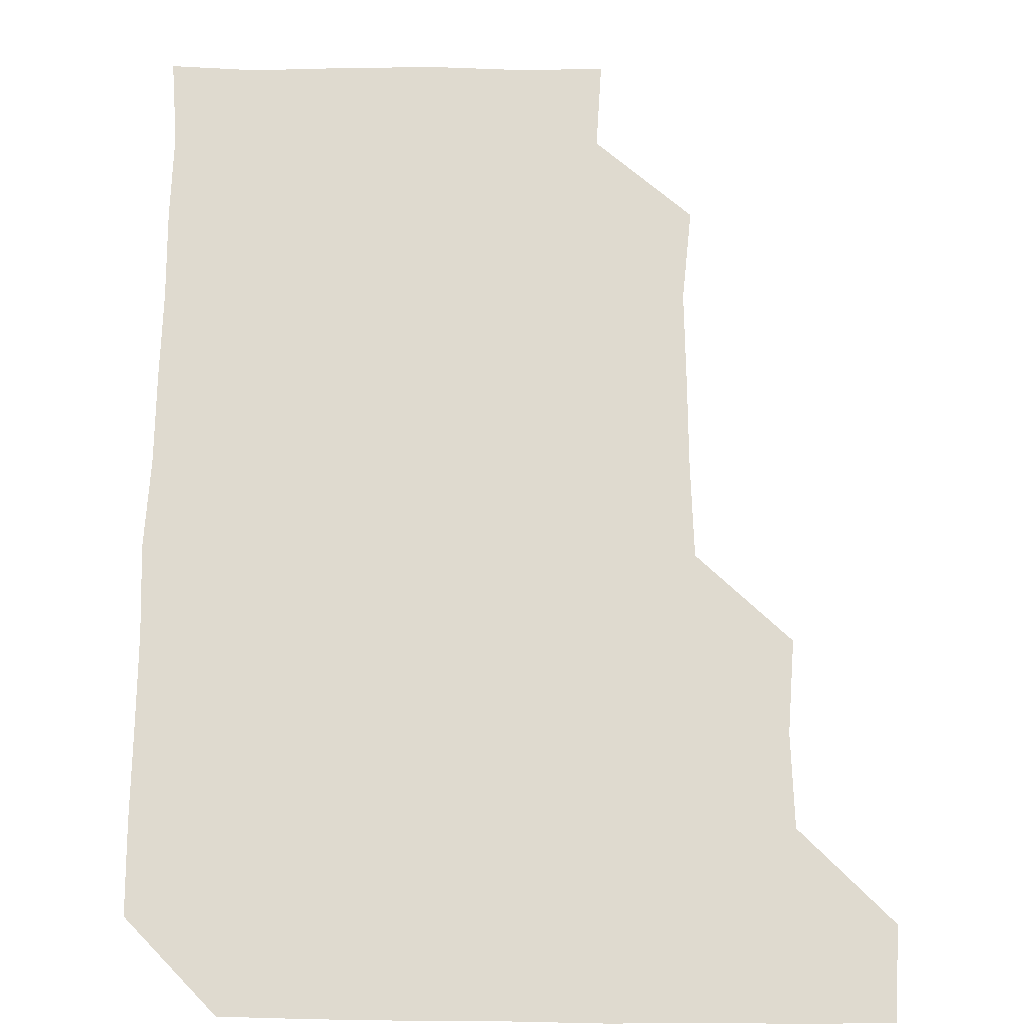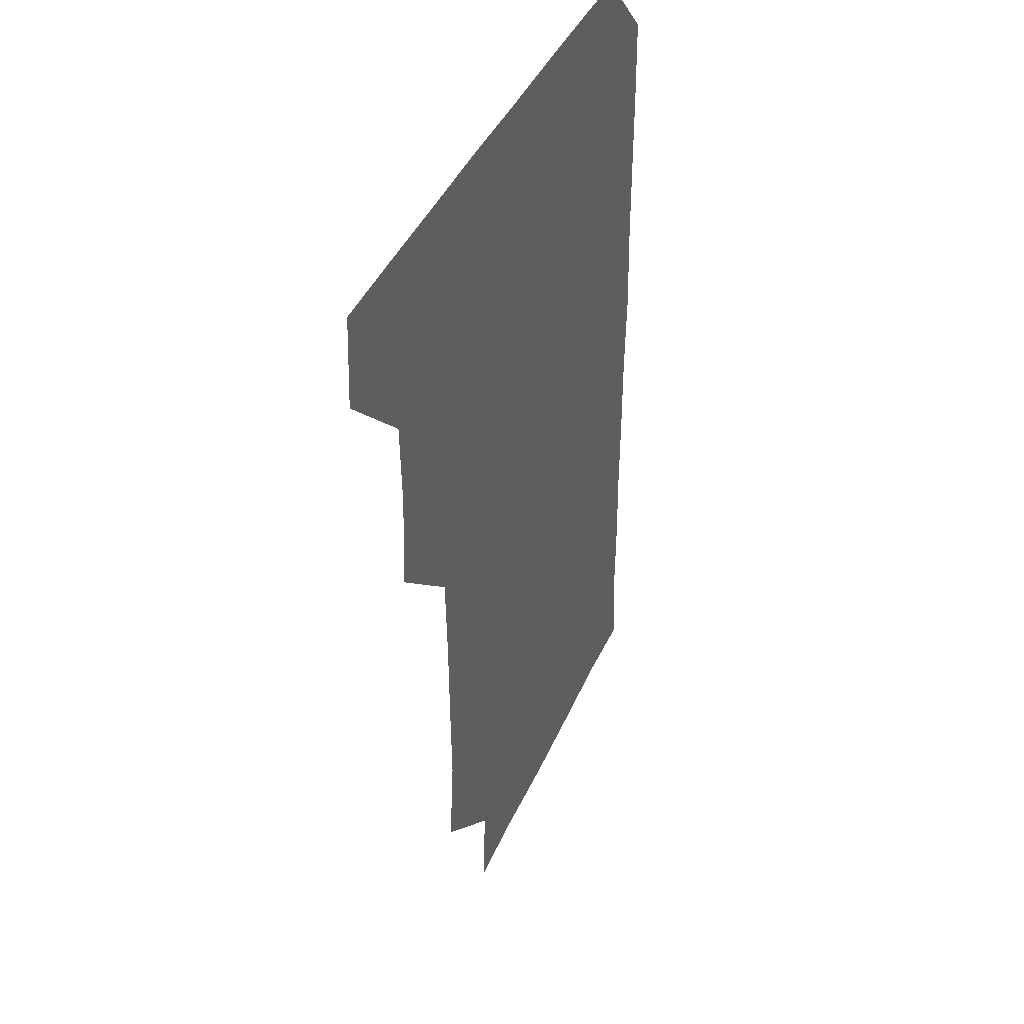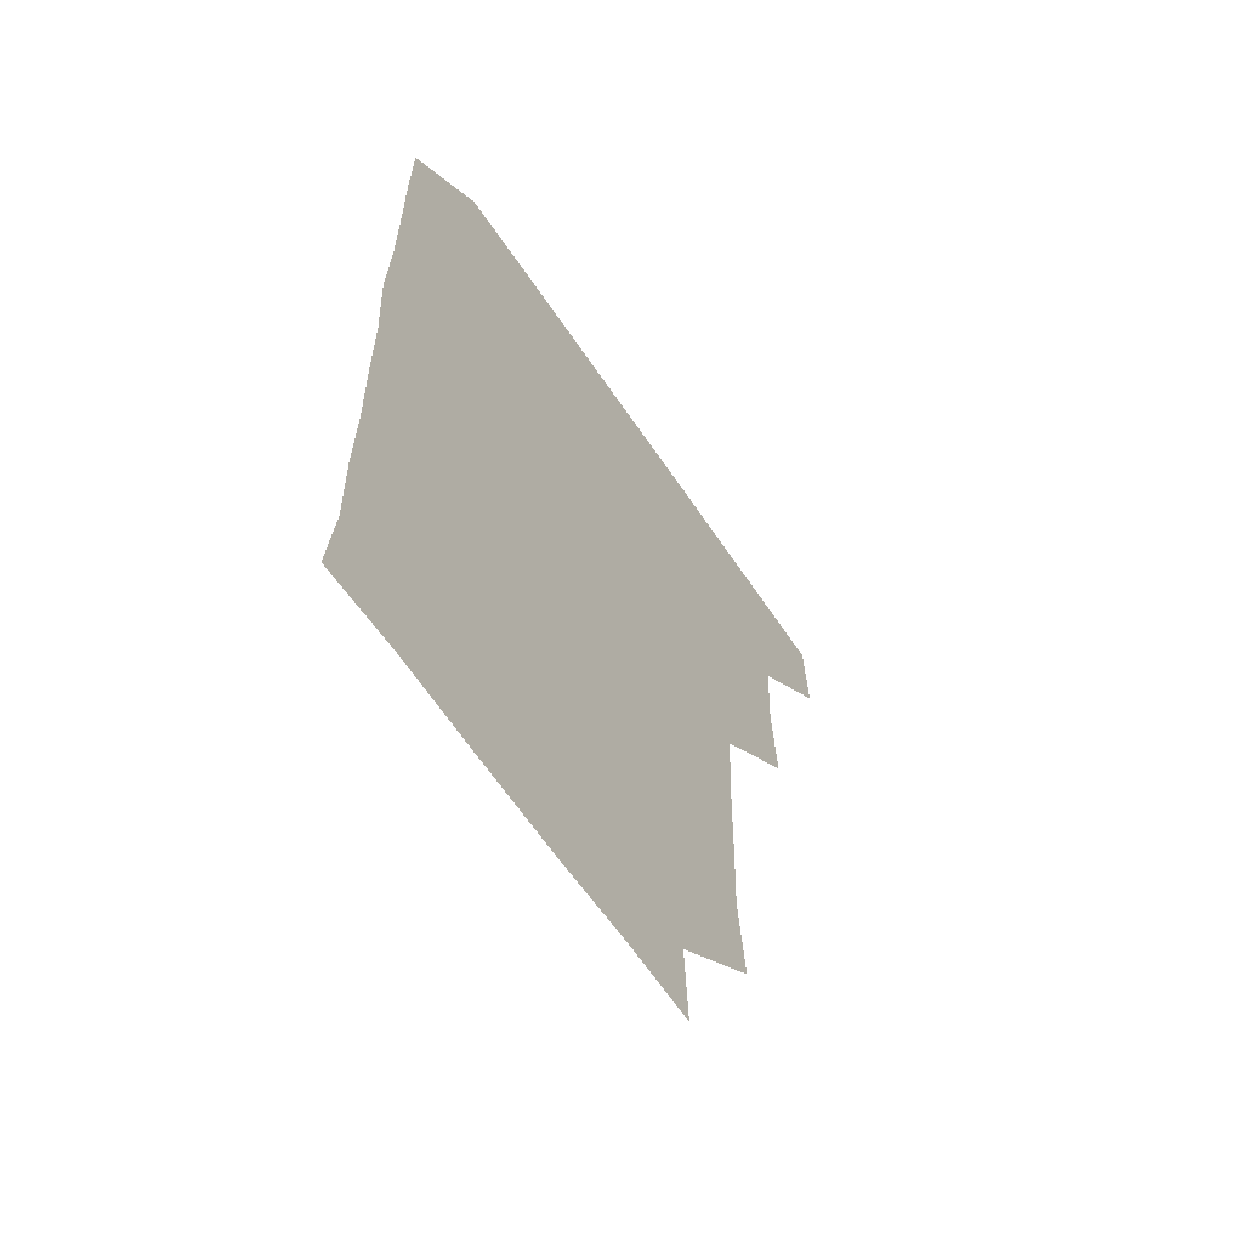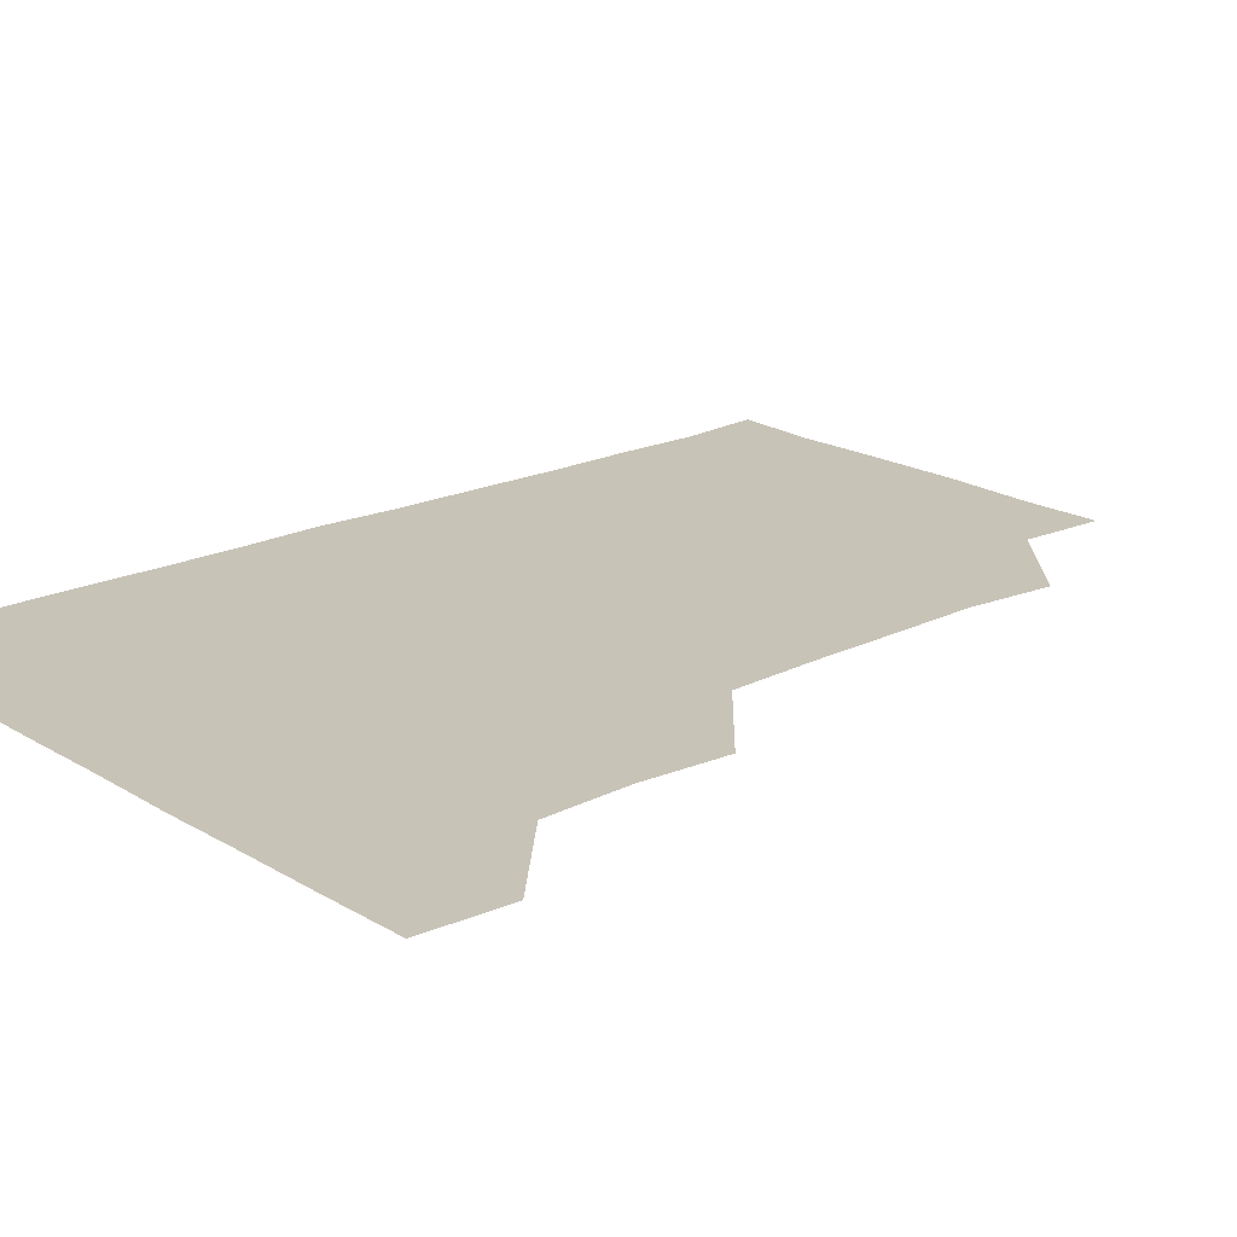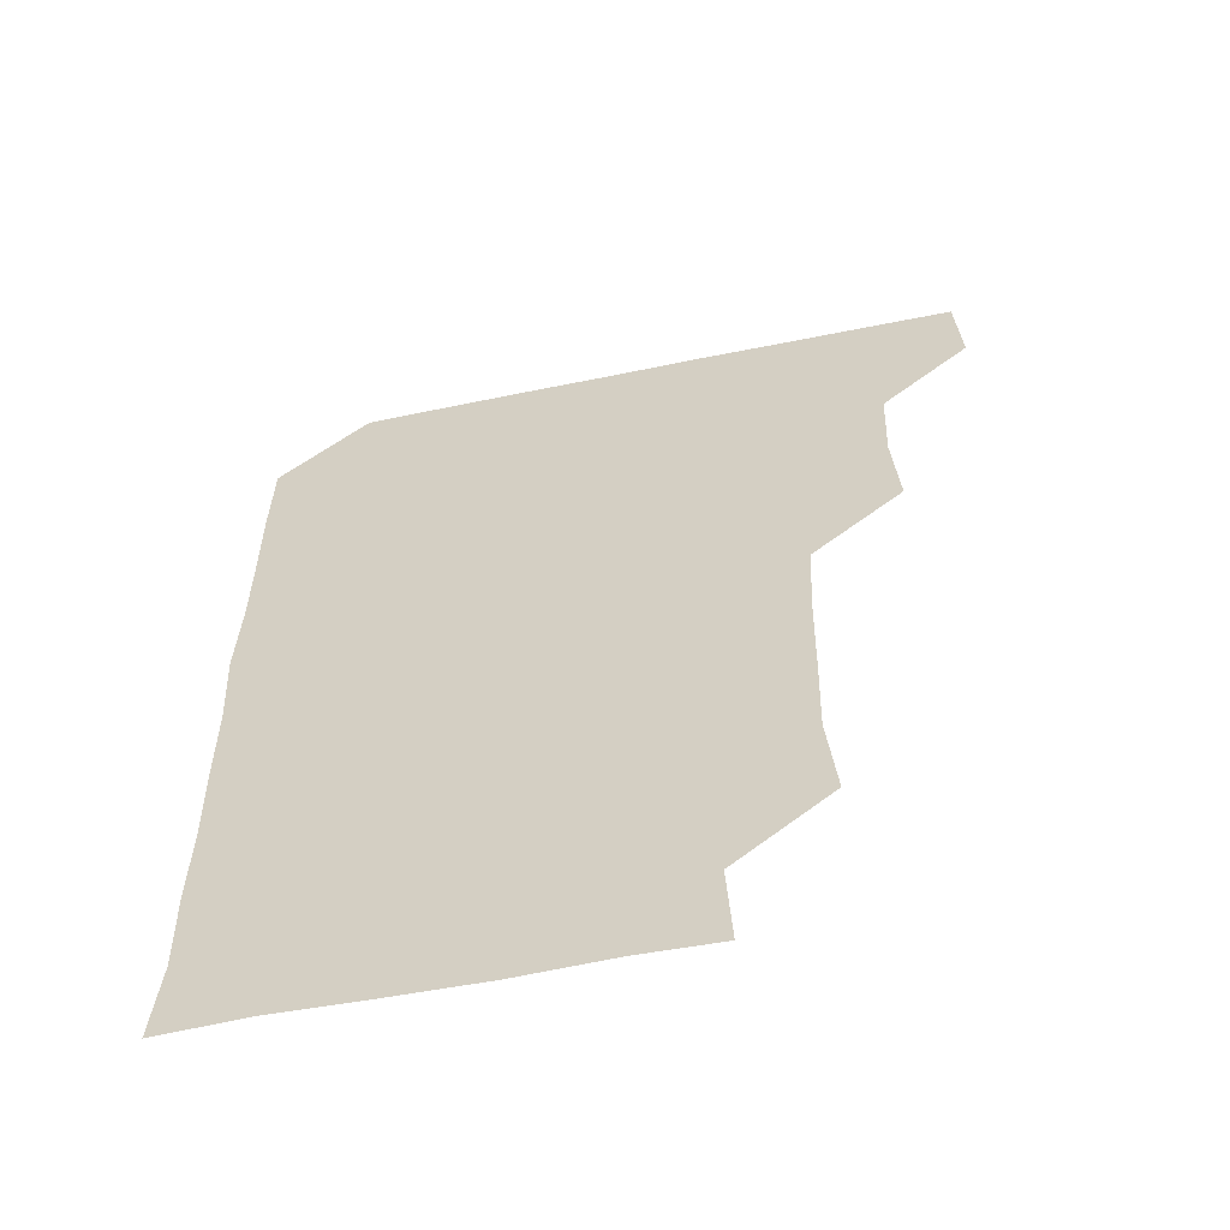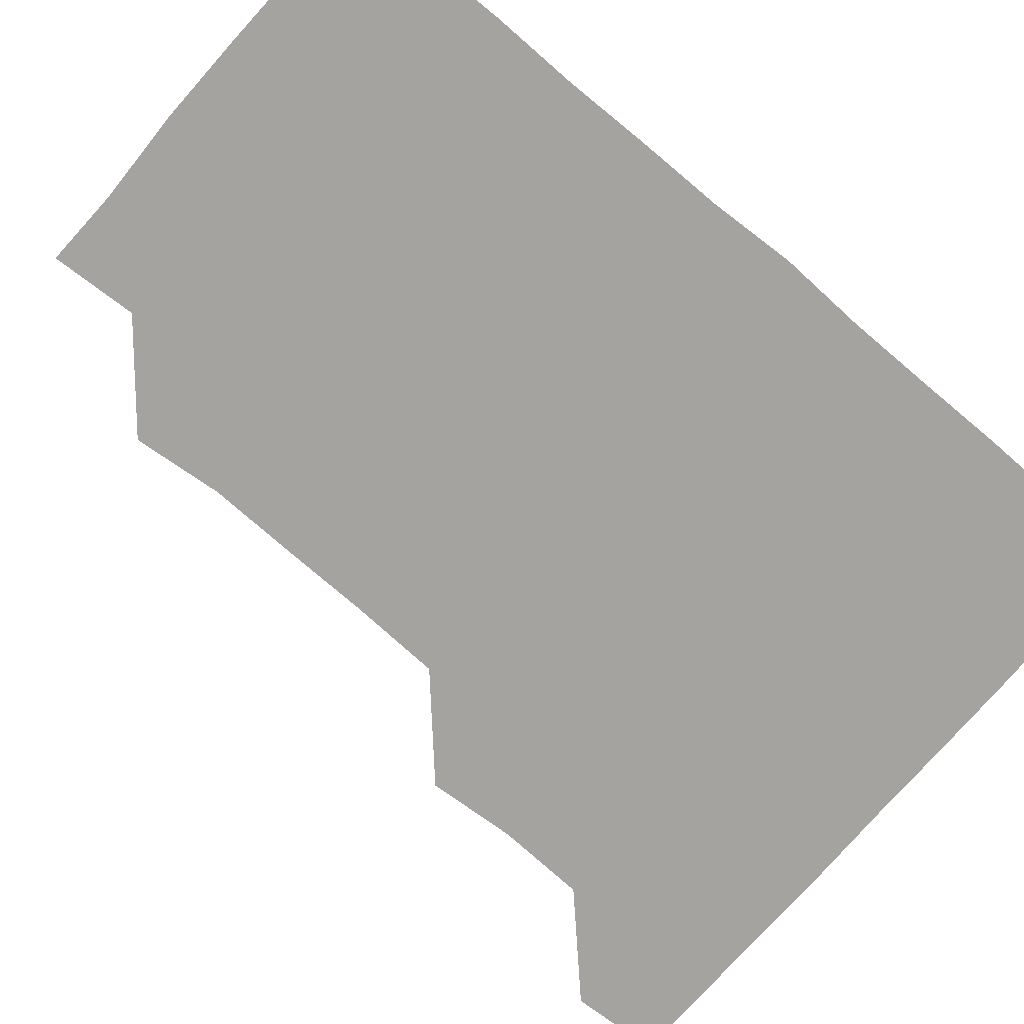
<metadata>
{"format":"obj","ext":"obj","renderer":"f3d","projection":"perspective","resolution":1024,"background":"white","views":[{"elev":70.6,"azim":-179.5,"up":"+Z"},{"elev":40.7,"azim":-67.9,"up":"+Y"},{"elev":-62.7,"azim":123.8,"up":"+Y"},{"elev":19.6,"azim":-131.6,"up":"+Z"},{"elev":-59.3,"azim":-168.1,"up":"+Y"},{"elev":-73.0,"azim":49.6,"up":"+Z"}]}
</metadata>
<code>
v 479.9 480.2 0
v 481.6 510.5 0
v 509.8 388.6 0
v 511.9 419.3 0
v 510.7 450.1 0
v 512.2 481.5 0
v 511.3 510.9 0
v 540.6 236.2 0
v 543.5 267.1 0
v 542.8 297.6 0
v 542.3 328.5 0
v 541 359.8 0
v 541.5 391.5 0
v 541.6 421.4 0
v 541.7 451.5 0
v 541.7 481.1 0
v 541.1 511 0
v 571.2 179.3 0
v 572.8 208.8 0
v 572.8 243.1 0
v 572 272.1 0
v 572.3 302.7 0
v 572.1 332.4 0
v 571.2 361.3 0
v 571.7 392.2 0
v 571.7 422 0
v 571.7 451.6 0
v 571.5 480.8 0
v 570.7 511.3 0
v 597.8 180.2 0
v 602 214.1 0
v 601.8 242.7 0
v 601.5 272.1 0
v 601.3 302.5 0
v 601.4 332.5 0
v 601.4 361.8 0
v 601.1 391.4 0
v 601.2 421.7 0
v 601.2 451.4 0
v 601.2 481 0
v 600.8 511 0
v 629.9 179.1 0
v 630.7 213 0
v 630.8 243.2 0
v 631.2 273 0
v 631.3 301.5 0
v 630.9 331.5 0
v 630.8 362.4 0
v 631 392.1 0
v 631 422 0
v 631 451.6 0
v 631.2 480.9 0
v 630.8 511 0
v 661.9 179.8 0
v 660.4 213.5 0
v 660.7 241.9 0
v 660.5 271.8 0
v 660.1 303.5 0
v 660.2 333.3 0
v 660.6 361.8 0
v 660.5 391.8 0
v 660.1 422.4 0
v 660.3 451.8 0
v 660.8 481.2 0
v 661 510.8 0
v 693.3 181 0
v 689.8 212.5 0
v 689.9 242.2 0
v 689 273.5 0
v 689.9 302 0
v 689.5 332.4 0
v 689.3 362.7 0
v 689.6 391.8 0
v 690.3 421.3 0
v 690.2 451.5 0
v 689.6 481.7 0
v 690.6 510.3 0
v 691 541 0
v 722 179.6 0
v 719.6 208.3 0
v 720.4 237.5 0
v 719.9 267.7 0
v 720.5 297.8 0
v 720.7 328.2 0
v 722.3 358.1 0
v 721.1 388.4 0
v 721.1 418.9 0
v 721.3 449.3 0
v 720.8 479.8 0
f 5 6 1
f 1 6 2
f 6 7 2
f 12 13 3
f 3 13 4
f 13 14 4
f 4 14 5
f 14 15 5
f 5 15 6
f 15 16 6
f 6 16 7
f 16 17 7
f 19 20 8
f 8 20 9
f 20 21 9
f 9 21 10
f 21 22 10
f 10 22 11
f 22 23 11
f 11 23 12
f 23 24 12
f 12 24 13
f 24 25 13
f 13 25 14
f 25 26 14
f 14 26 15
f 26 27 15
f 15 27 16
f 27 28 16
f 16 28 17
f 28 29 17
f 18 30 19
f 30 31 19
f 19 31 20
f 31 32 20
f 20 32 21
f 32 33 21
f 21 33 22
f 33 34 22
f 22 34 23
f 34 35 23
f 23 35 24
f 35 36 24
f 24 36 25
f 36 37 25
f 25 37 26
f 37 38 26
f 26 38 27
f 38 39 27
f 27 39 28
f 39 40 28
f 28 40 29
f 40 41 29
f 30 42 31
f 42 43 31
f 31 43 32
f 43 44 32
f 32 44 33
f 44 45 33
f 33 45 34
f 45 46 34
f 34 46 35
f 46 47 35
f 35 47 36
f 47 48 36
f 36 48 37
f 48 49 37
f 37 49 38
f 49 50 38
f 38 50 39
f 50 51 39
f 39 51 40
f 51 52 40
f 40 52 41
f 52 53 41
f 42 54 43
f 54 55 43
f 43 55 44
f 55 56 44
f 44 56 45
f 56 57 45
f 45 57 46
f 57 58 46
f 46 58 47
f 58 59 47
f 47 59 48
f 59 60 48
f 48 60 49
f 60 61 49
f 49 61 50
f 61 62 50
f 50 62 51
f 62 63 51
f 51 63 52
f 63 64 52
f 52 64 53
f 64 65 53
f 54 66 55
f 66 67 55
f 55 67 56
f 67 68 56
f 56 68 57
f 68 69 57
f 57 69 58
f 69 70 58
f 58 70 59
f 70 71 59
f 59 71 60
f 71 72 60
f 60 72 61
f 72 73 61
f 61 73 62
f 73 74 62
f 62 74 63
f 74 75 63
f 63 75 64
f 75 76 64
f 64 76 65
f 76 77 65
f 66 79 67
f 79 80 67
f 67 80 68
f 80 81 68
f 68 81 69
f 81 82 69
f 69 82 70
f 82 83 70
f 70 83 71
f 83 84 71
f 71 84 72
f 84 85 72
f 72 85 73
f 85 86 73
f 73 86 74
f 86 87 74
f 74 87 75
f 87 88 75
f 75 88 76
f 88 89 76
f 76 89 77

</code>
